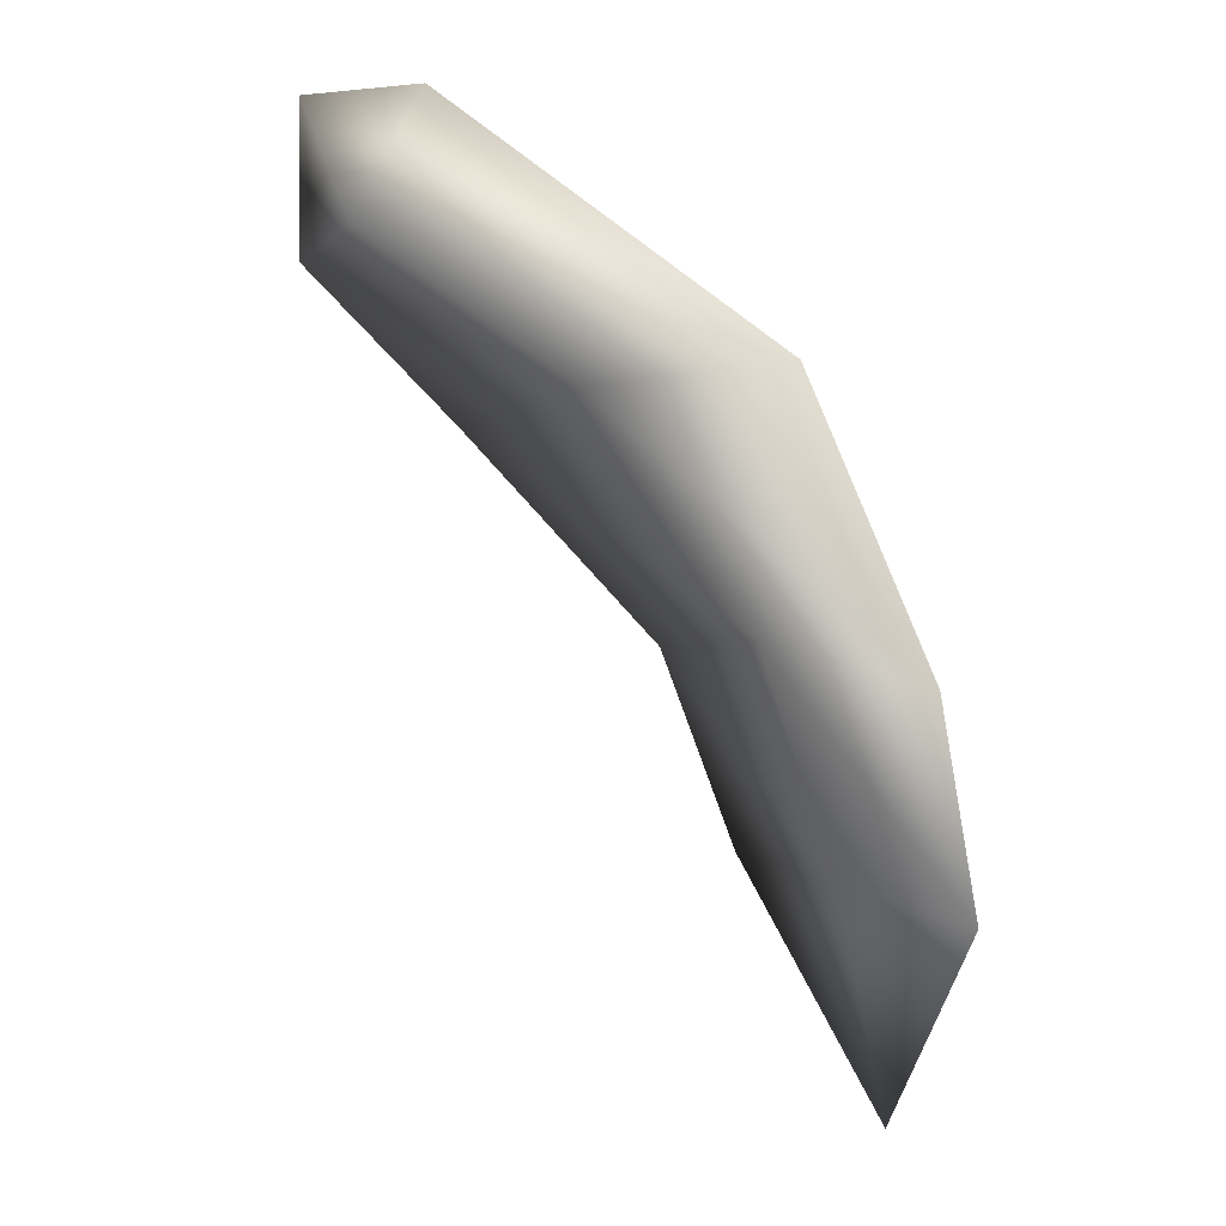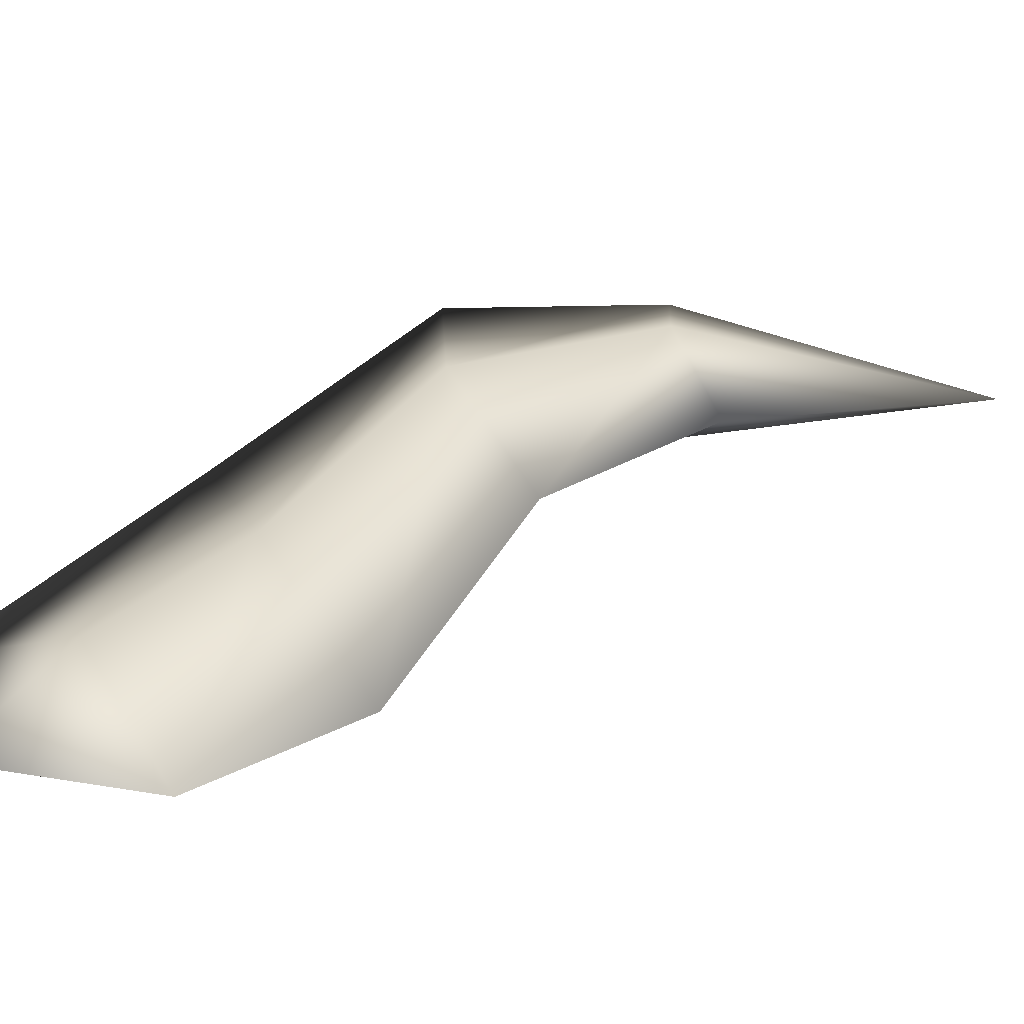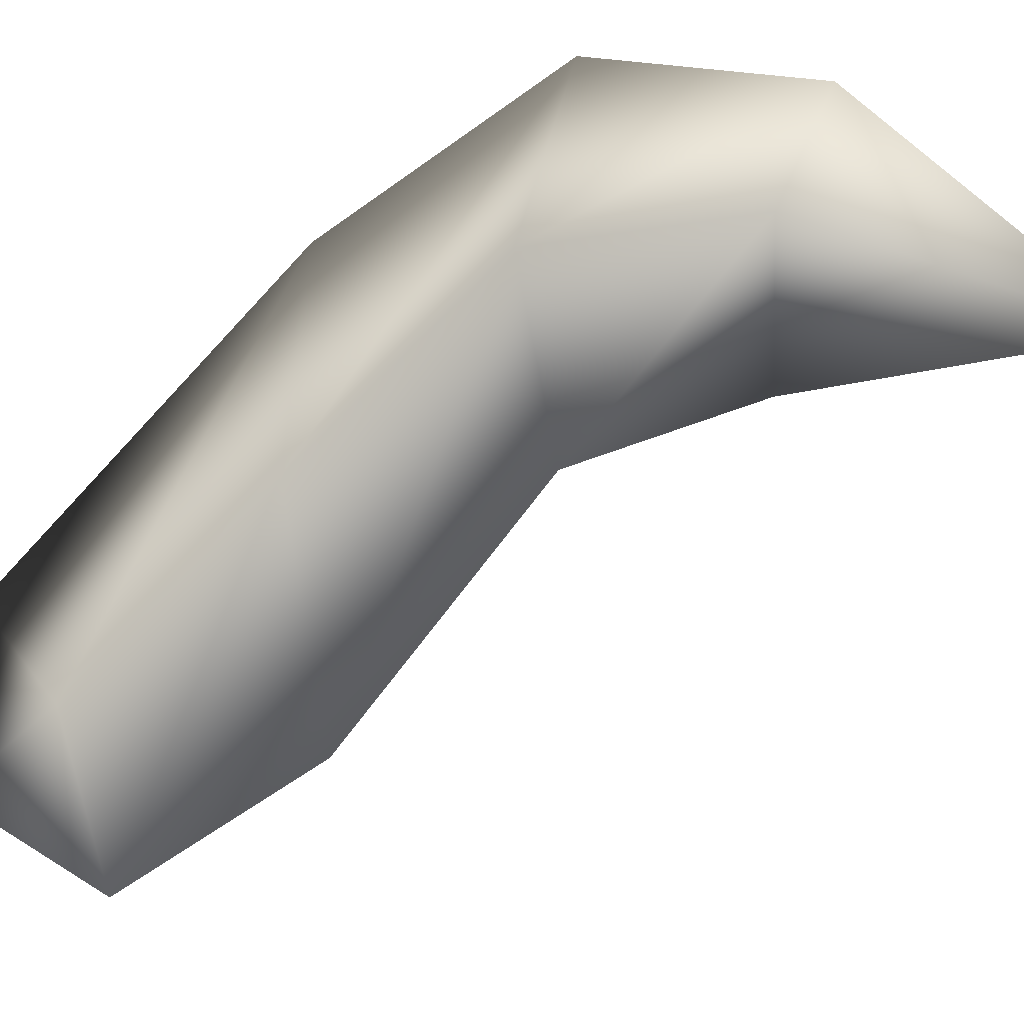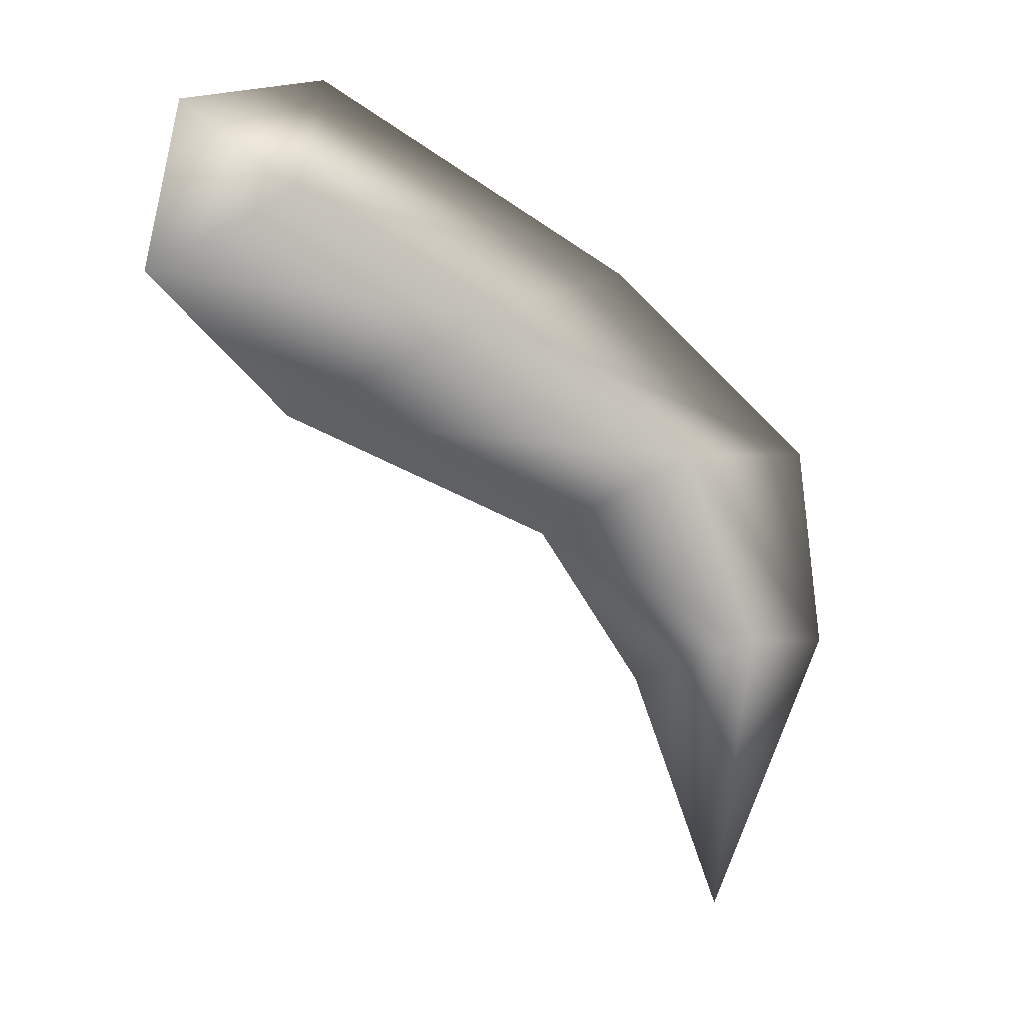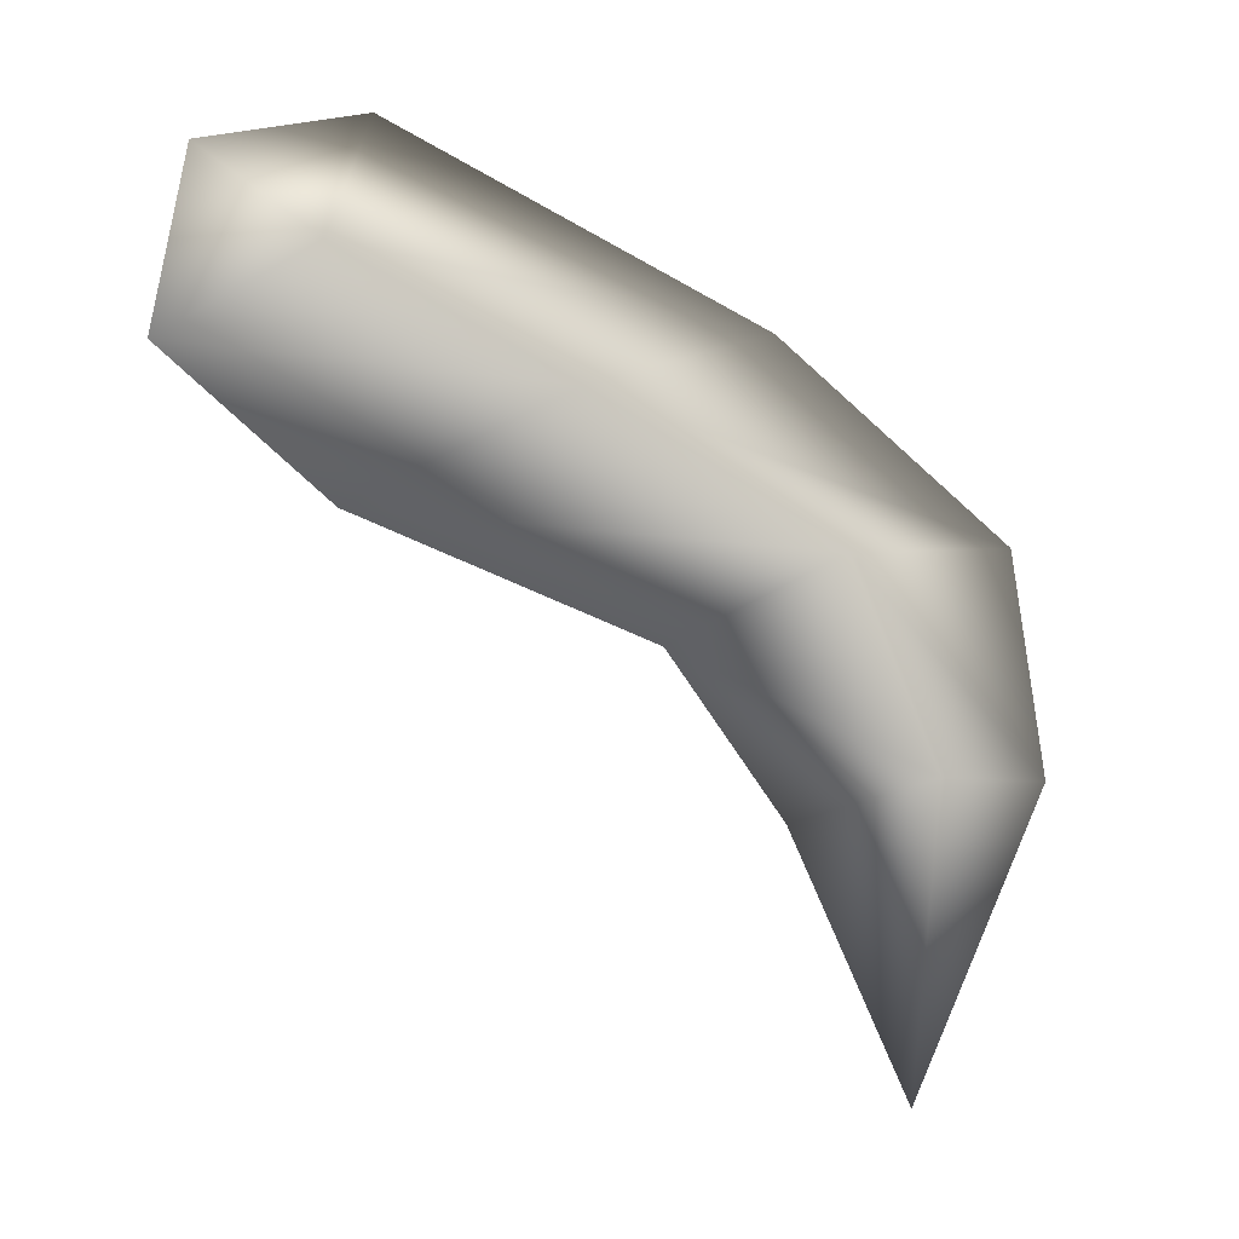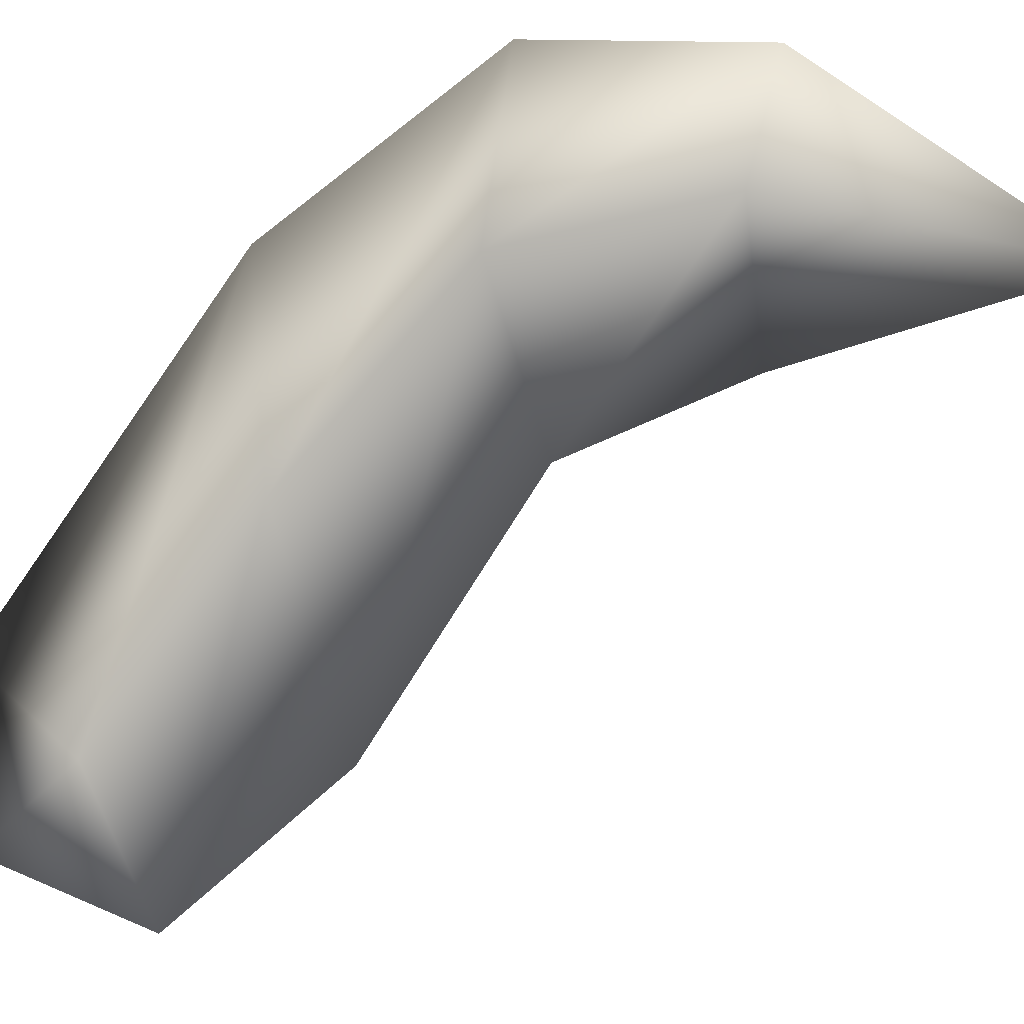
<metadata>
{"format":"obj","ext":"obj","renderer":"f3d","projection":"perspective","resolution":1024,"background":"white","views":[{"elev":27.8,"azim":3.2,"up":"+Y"},{"elev":-13.6,"azim":-87.3,"up":"+Z"},{"elev":42.0,"azim":-62.8,"up":"+Z"},{"elev":-3.5,"azim":-73.2,"up":"+Y"},{"elev":-6.4,"azim":-61.1,"up":"+Y"},{"elev":52.0,"azim":-73.6,"up":"+Z"}]}
</metadata>
<code>
v 18 -16 18
v 10 -16 14
v 14 -37 10
v 10 -16 14
v 4 -19 6
v 14 -37 10
v 4 -19 6
v 15 -17 8
v 14 -37 10
v 15 -17 8
v 18 -16 18
v 14 -37 10
v 15 -1 17
v 5 -2 10
v 18 -16 18
v 5 -2 10
v 10 -16 14
v 18 -16 18
v 5 -2 10
v -1 -8 0
v 10 -16 14
v -1 -8 0
v 4 -19 6
v 10 -16 14
v -1 -8 0
v 9 -3 3
v 4 -19 6
v 9 -3 3
v 15 -17 8
v 4 -19 6
v 9 -3 3
v 15 -1 17
v 15 -17 8
v 15 -1 17
v 18 -16 18
v 15 -17 8
v 7 13 4
v -6 8 -3
v 15 -1 17
v -6 8 -3
v 5 -2 10
v 15 -1 17
v -6 8 -3
v -15 0 -15
v 5 -2 10
v -15 0 -15
v -1 -8 0
v 5 -2 10
v -15 0 -15
v 0 6 -9
v -1 -8 0
v 0 6 -9
v 9 -3 3
v -1 -8 0
v 0 6 -9
v 7 13 4
v 9 -3 3
v 7 13 4
v 15 -1 17
v 9 -3 3
v -16 24 -12
v -21 15 -12
v 7 13 4
v -21 15 -12
v -6 8 -3
v 7 13 4
v -21 15 -12
v -26 9 -21
v -6 8 -3
v -26 9 -21
v -15 0 -15
v -6 8 -3
v -26 9 -21
v -17 15 -19
v -15 0 -15
v -17 15 -19
v 0 6 -9
v -15 0 -15
v -17 15 -19
v -16 24 -12
v 0 6 -9
v -16 24 -12
v 7 13 4
v 0 6 -9
v -25 21 -19
v -21 15 -12
v -16 24 -12
v -25 21 -19
v -26 9 -21
v -21 15 -12
v -25 21 -19
v -17 15 -19
v -26 9 -21
v -25 21 -19
v -16 24 -12
v -17 15 -19
f 1 2 3
f 4 5 6
f 7 8 9
f 10 11 12
f 13 14 15
f 16 17 18
f 19 20 21
f 22 23 24
f 25 26 27
f 28 29 30
f 31 32 33
f 34 35 36
f 37 38 39
f 40 41 42
f 43 44 45
f 46 47 48
f 49 50 51
f 52 53 54
f 55 56 57
f 58 59 60
f 61 62 63
f 64 65 66
f 67 68 69
f 70 71 72
f 73 74 75
f 76 77 78
f 79 80 81
f 82 83 84
f 85 86 87
f 88 89 90
f 91 92 93
f 94 95 96

</code>
